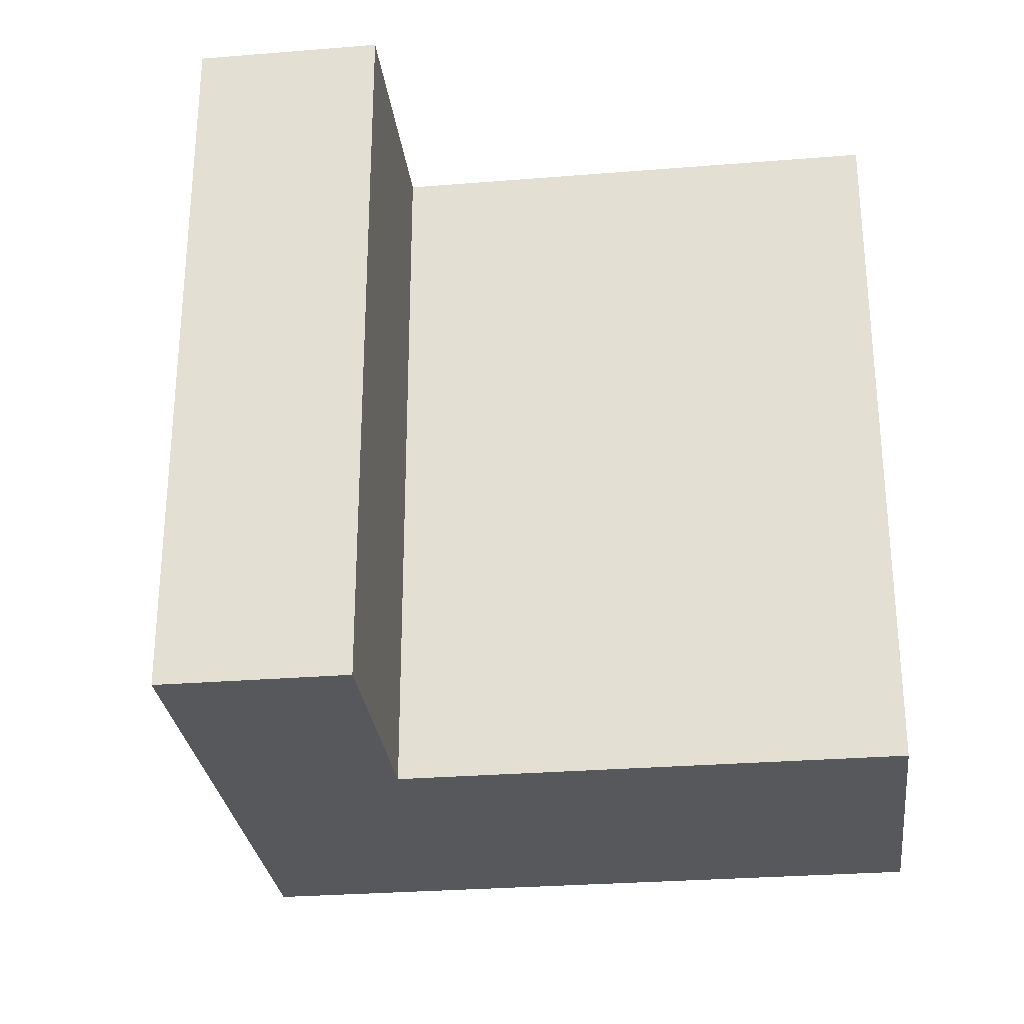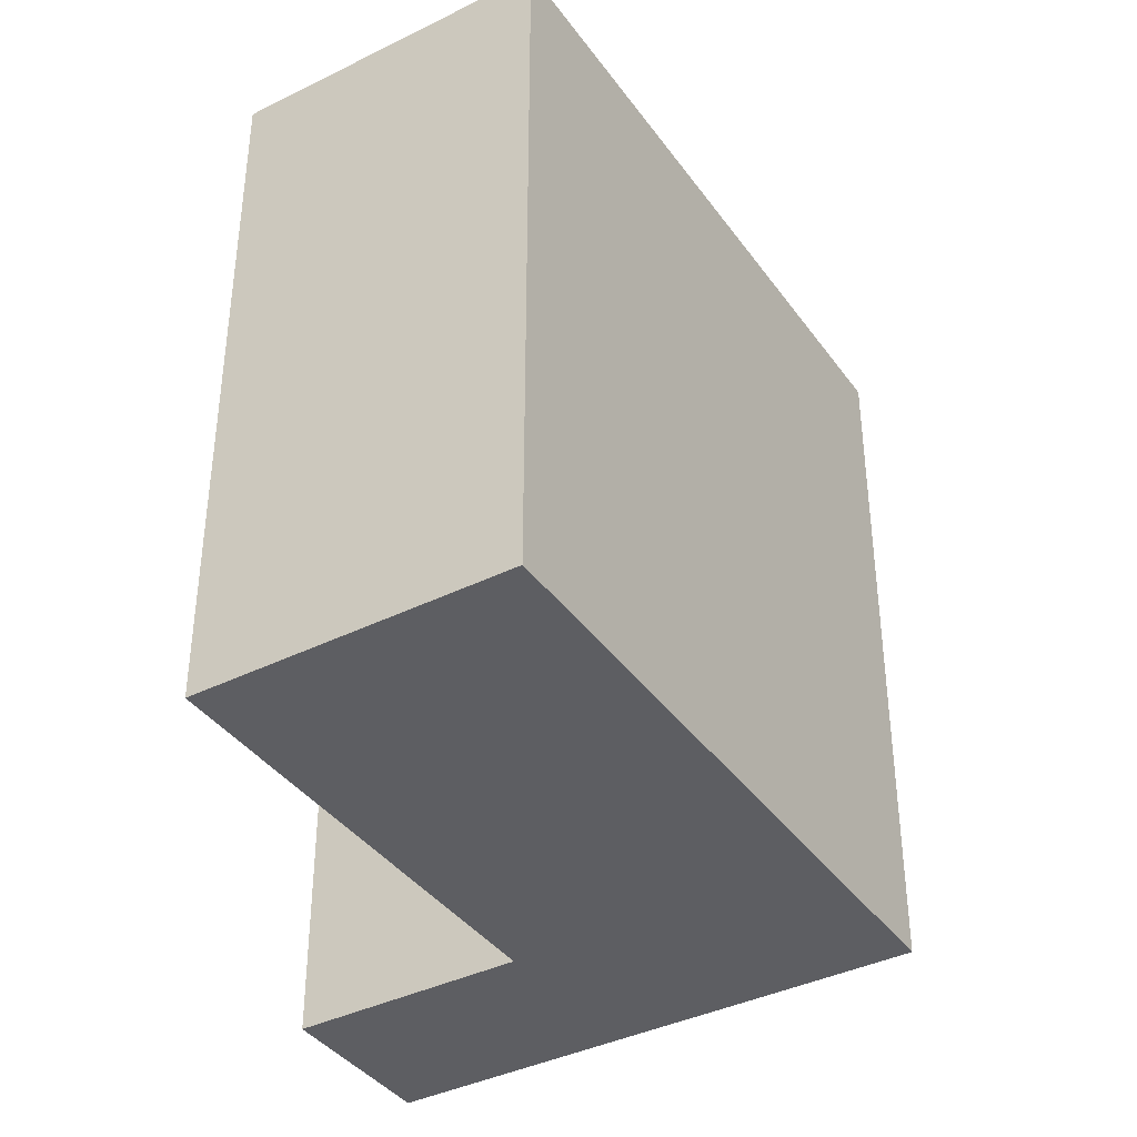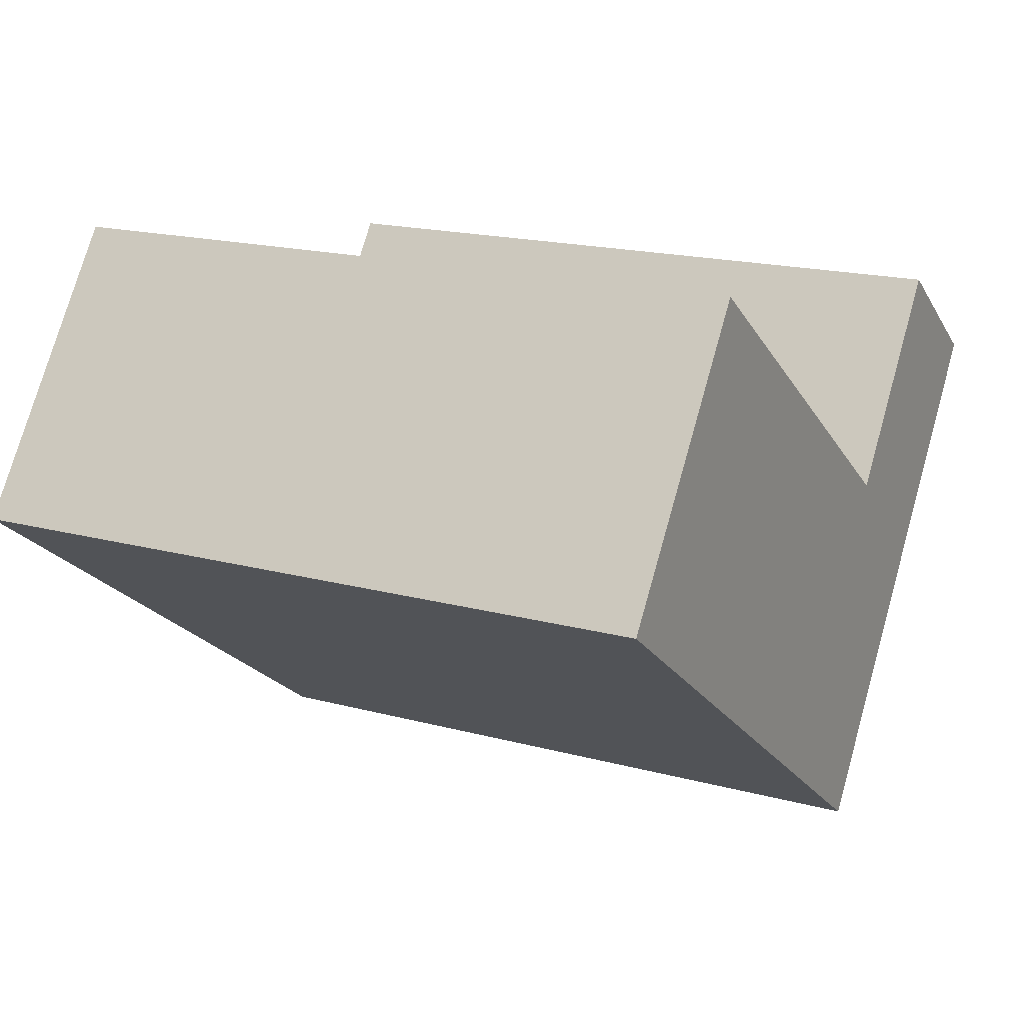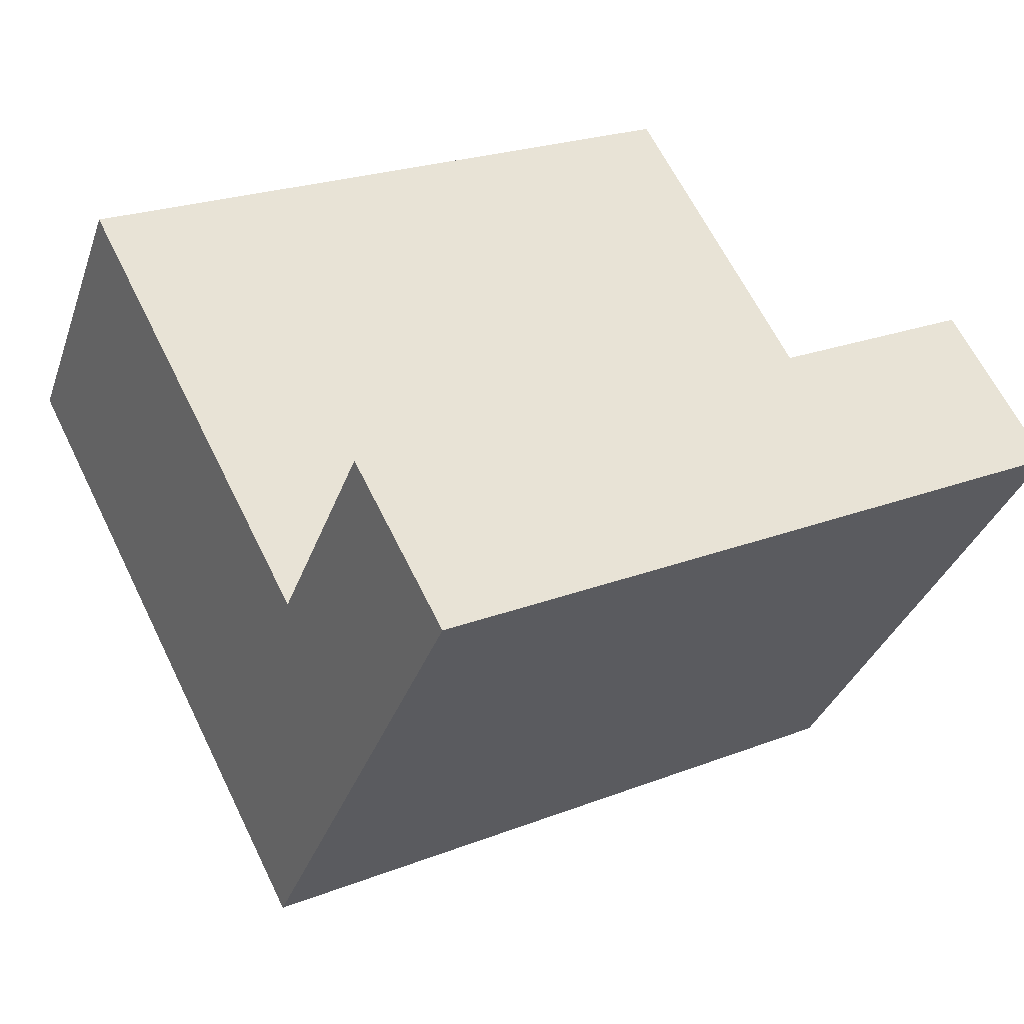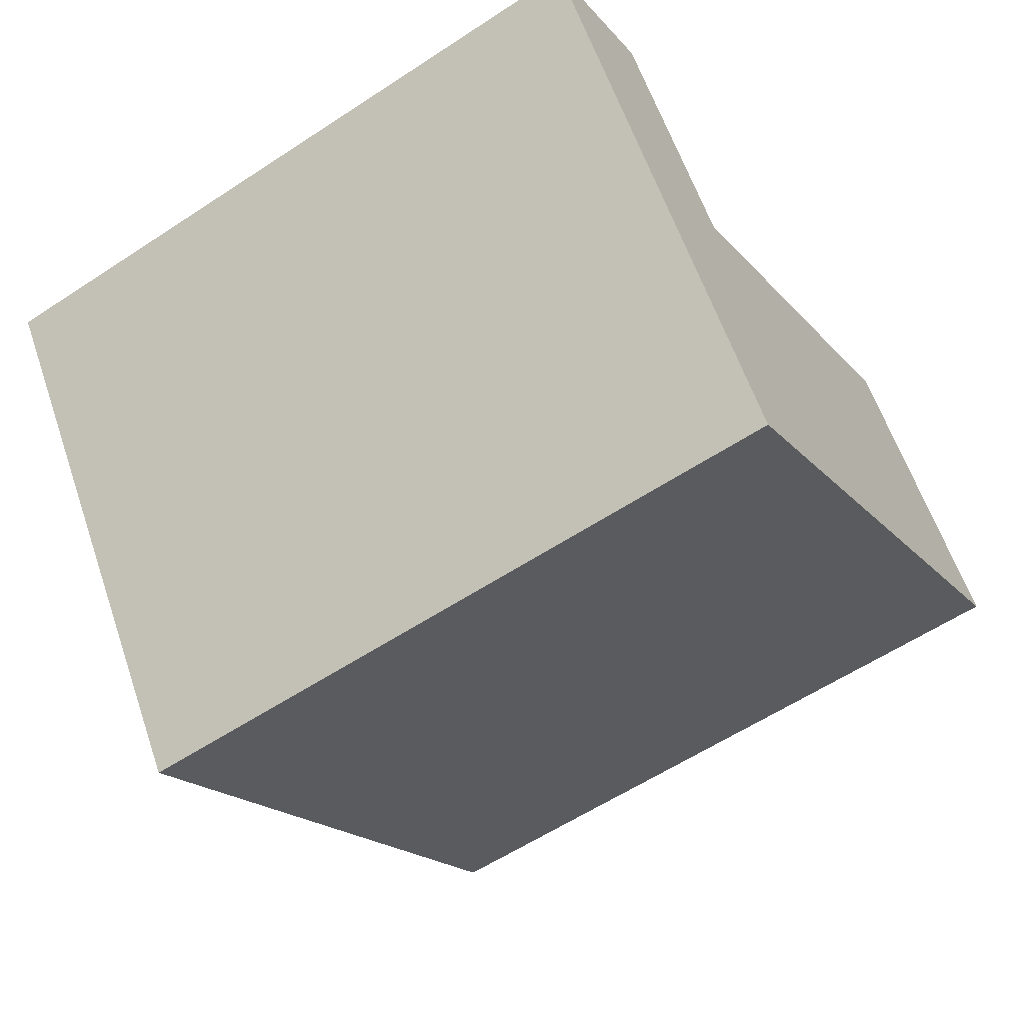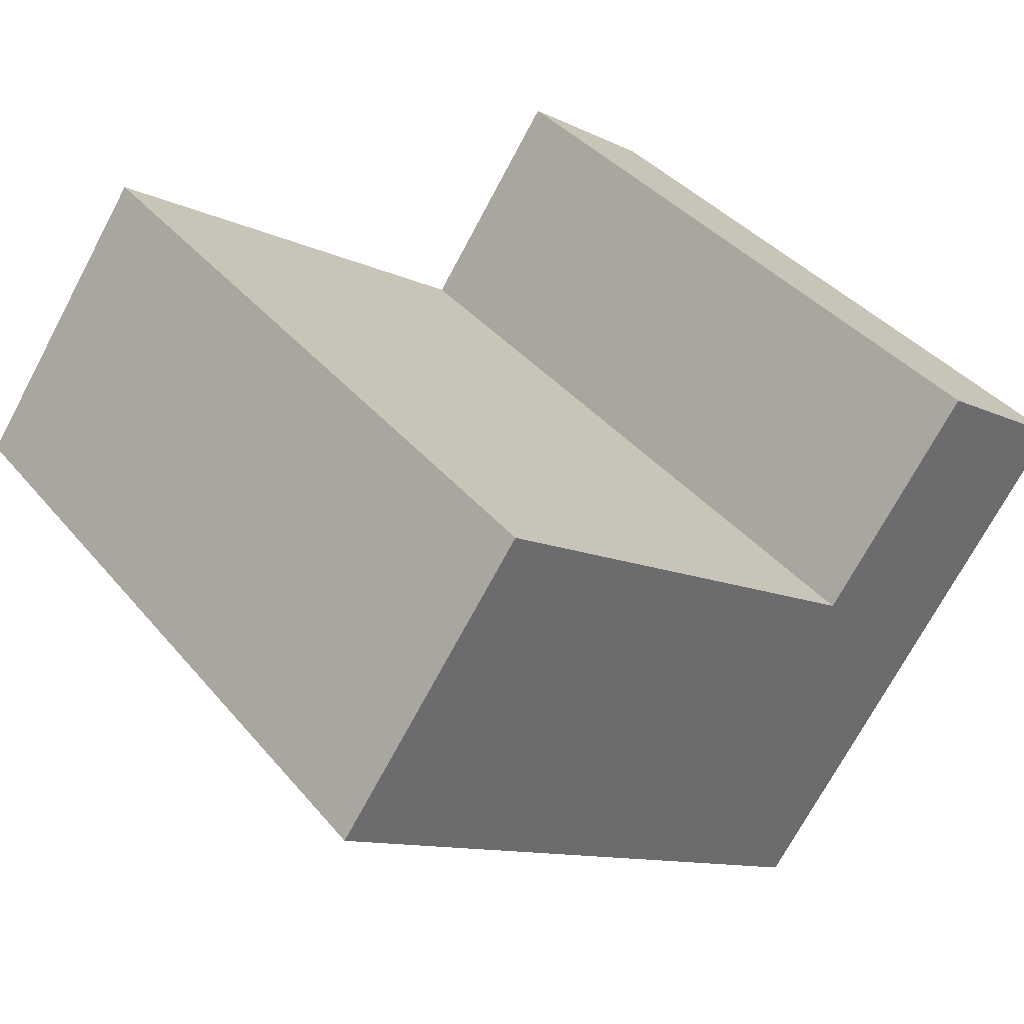
<metadata>
{"format":"obj","ext":"obj","renderer":"f3d","projection":"perspective","resolution":1024,"background":"white","views":[{"elev":-28.6,"azim":-28.7,"up":"+Y"},{"elev":-39.0,"azim":86.2,"up":"+Y"},{"elev":17.9,"azim":118.0,"up":"+Z"},{"elev":23.6,"azim":-122.9,"up":"+Z"},{"elev":-59.3,"azim":-56.0,"up":"+Z"},{"elev":39.4,"azim":144.4,"up":"+Z"}]}
</metadata>
<code>
v  0.0003642 17.05 -0.0005391
v  6.97 17.05 -2.25
v  3.431 17.05 -4.787
v  3.539 17.05 2.536
v  11.51 17.05 -8.583
v  7.971 17.05 -11.12
v  21.1 17.05 -1.705
v  16.56 17.05 4.628
v  21.1 1.044e-16 -1.705
v  3.431 2.931e-16 -4.786
v  7.971 6.809e-16 -11.12
v  6.969 1.378e-16 -2.25
v  0 0 0
v  16.56 -2.834e-16 4.628
v  3.538 -1.553e-16 2.536
g defaultobject
f 1 2 3
f 2 1 4
f 3 5 6
f 5 3 7
f 7 3 8
f 8 3 2
f 9 10 11
f 10 9 12
f 10 12 13
f 12 9 14
f 15 13 12
f 11 3 6
f 3 11 1
f 1 11 10
f 1 10 13
f 6 9 11
f 9 6 7
f 7 6 5
f 12 4 15
f 4 12 2
f 13 4 1
f 4 13 15
f 9 8 14
f 8 9 7
f 12 8 2
f 8 12 14

</code>
